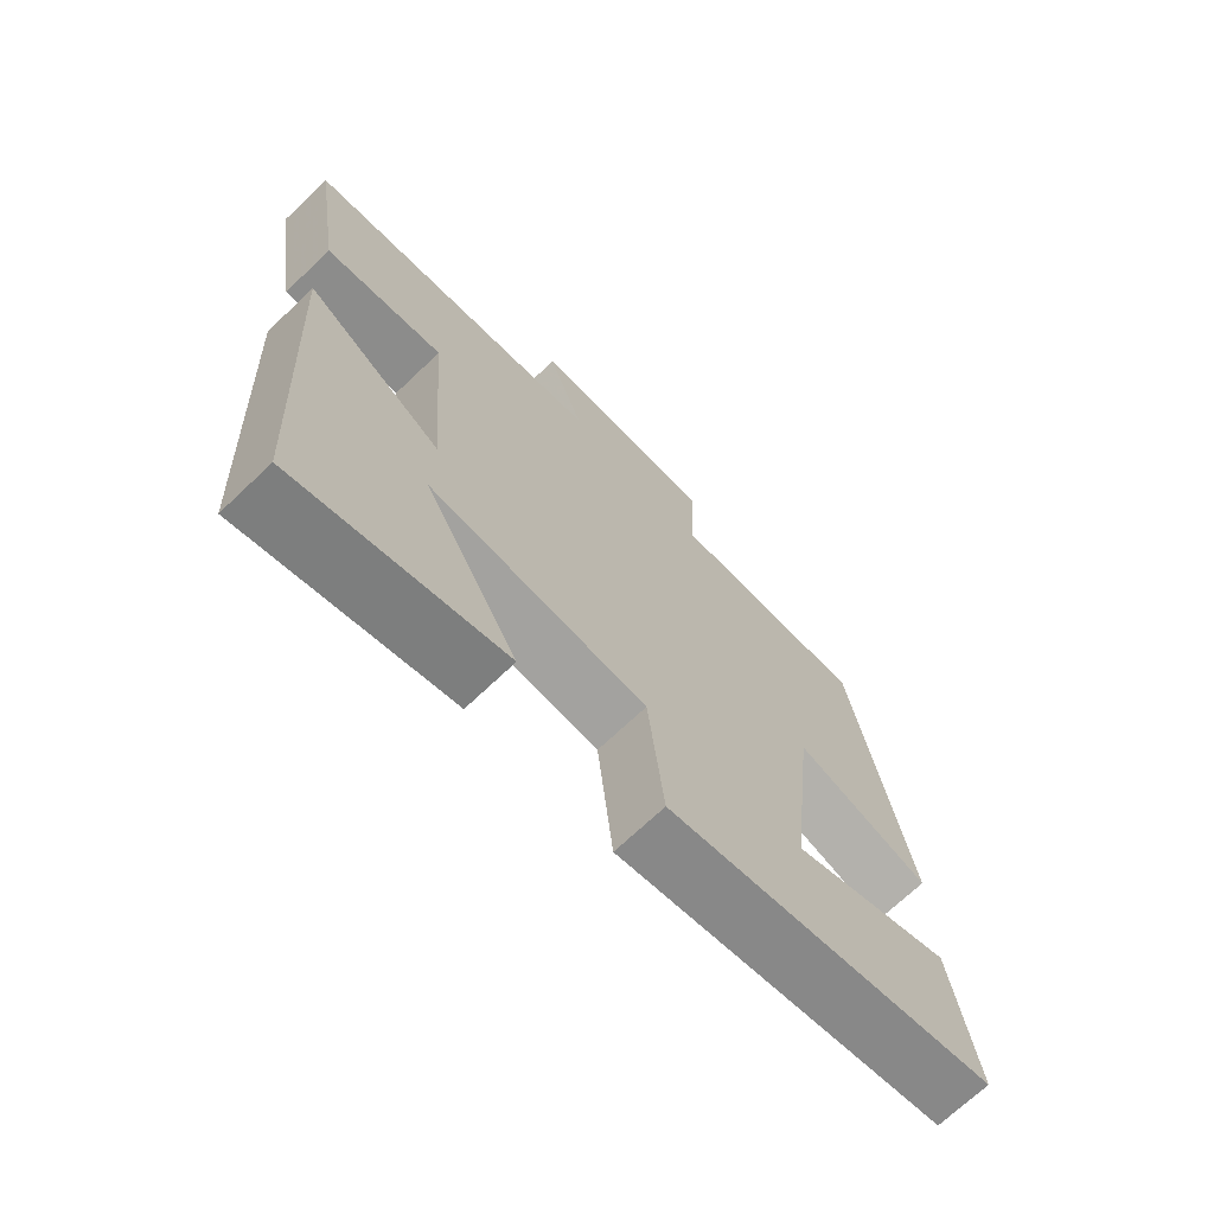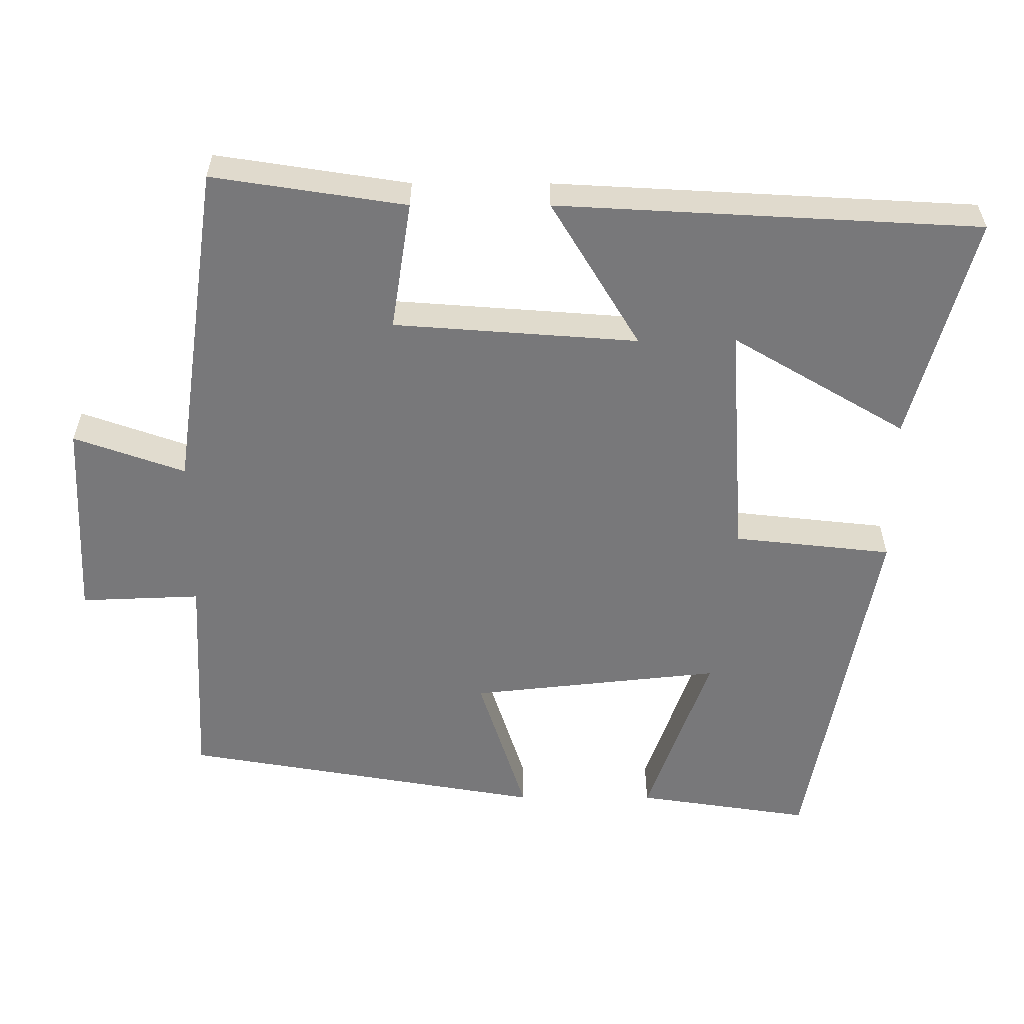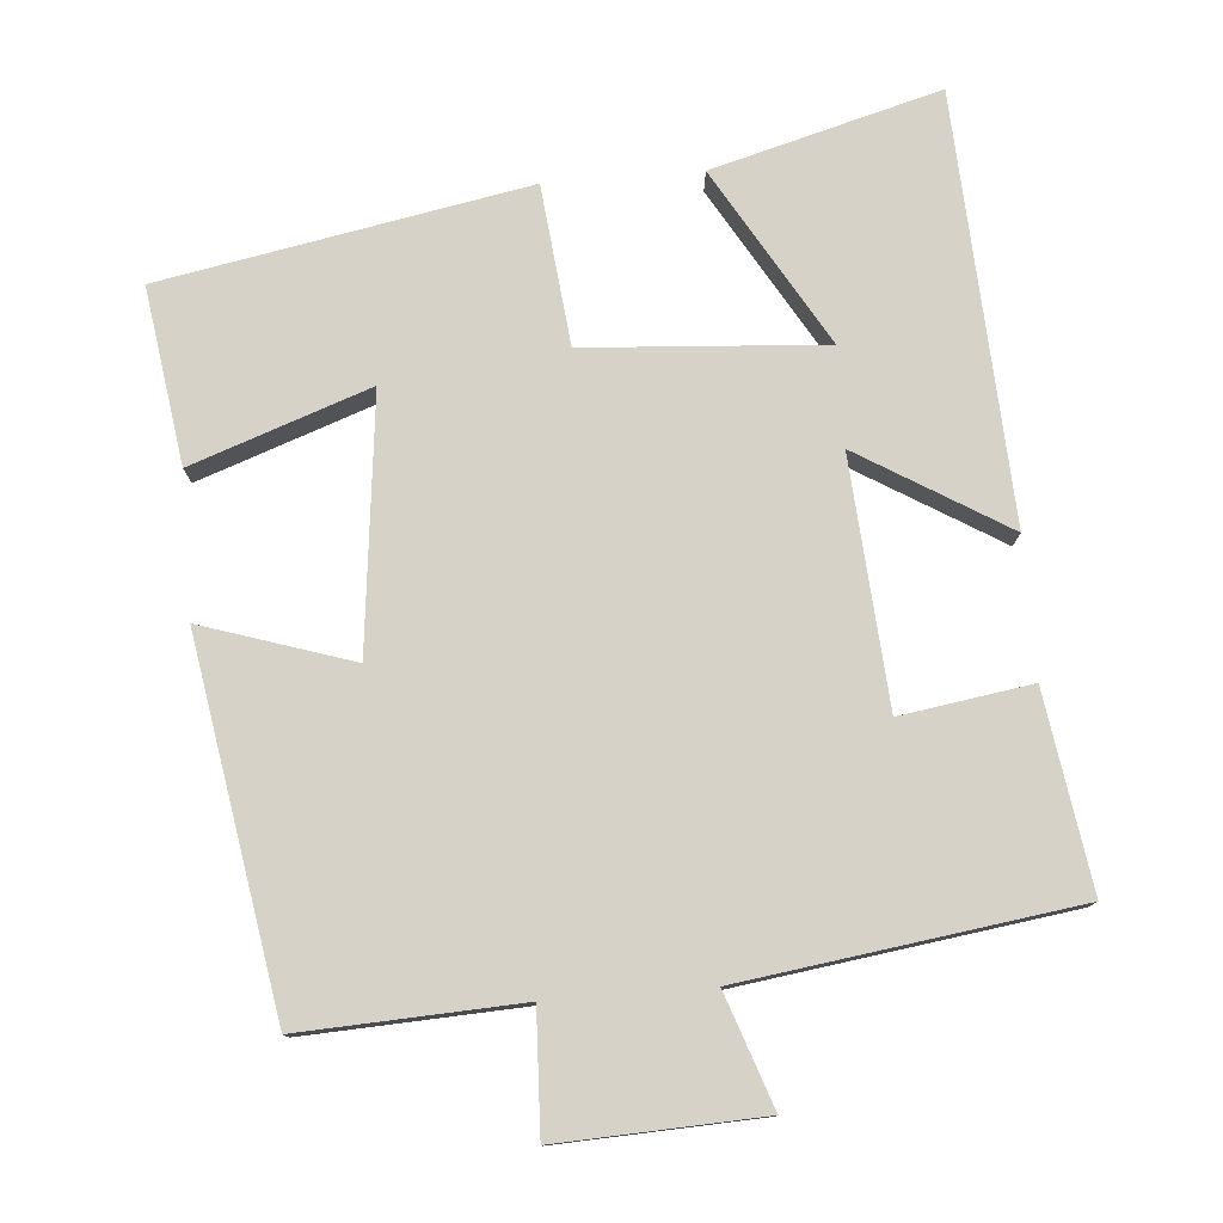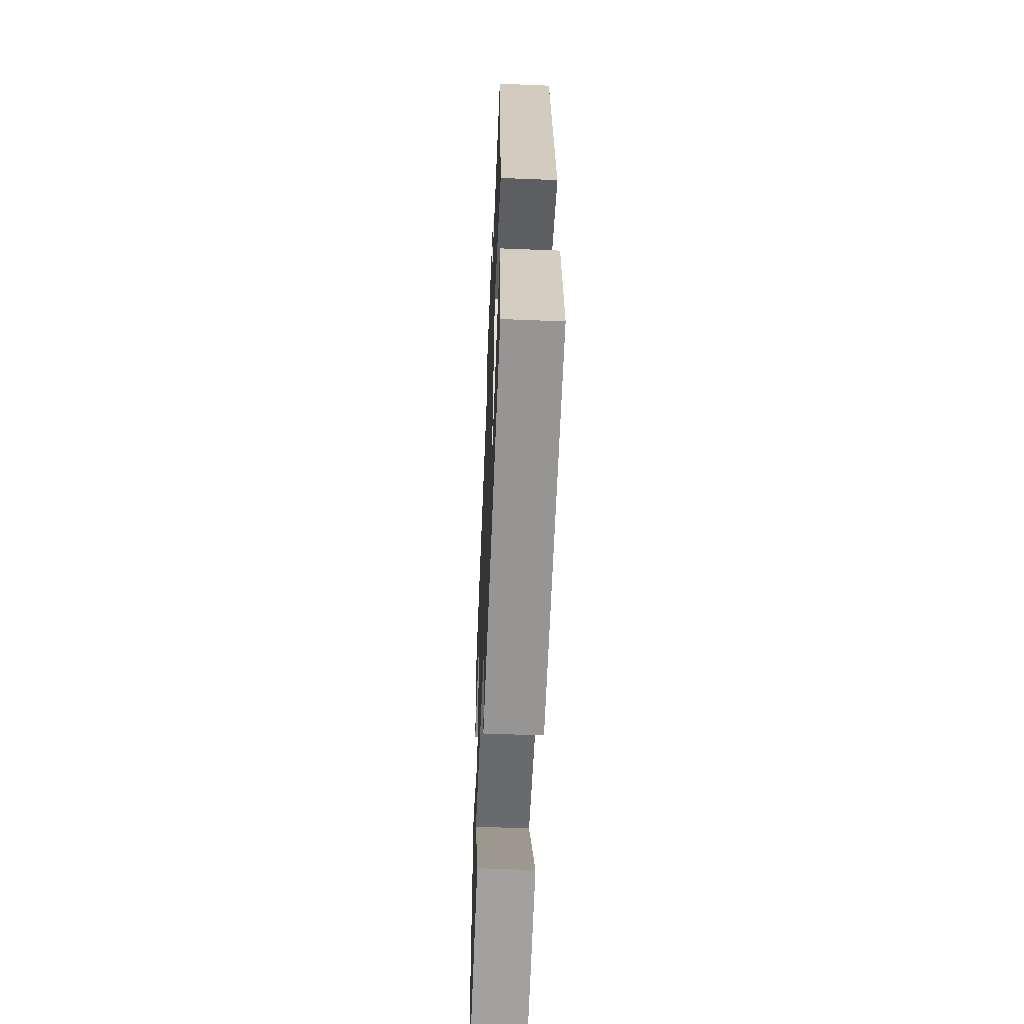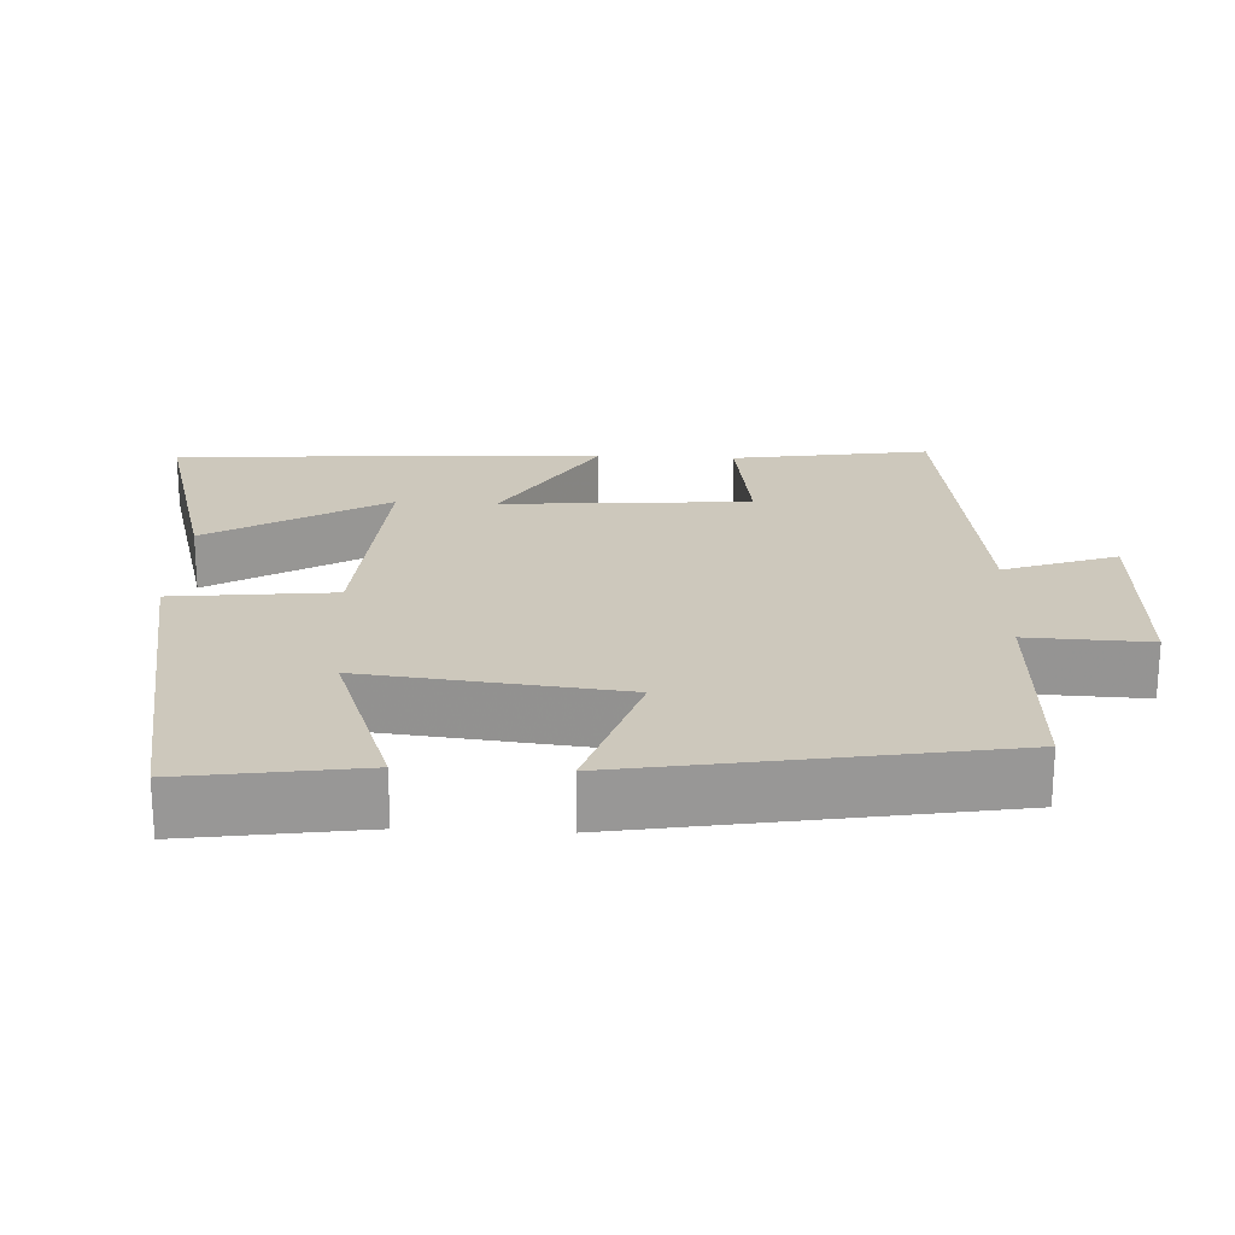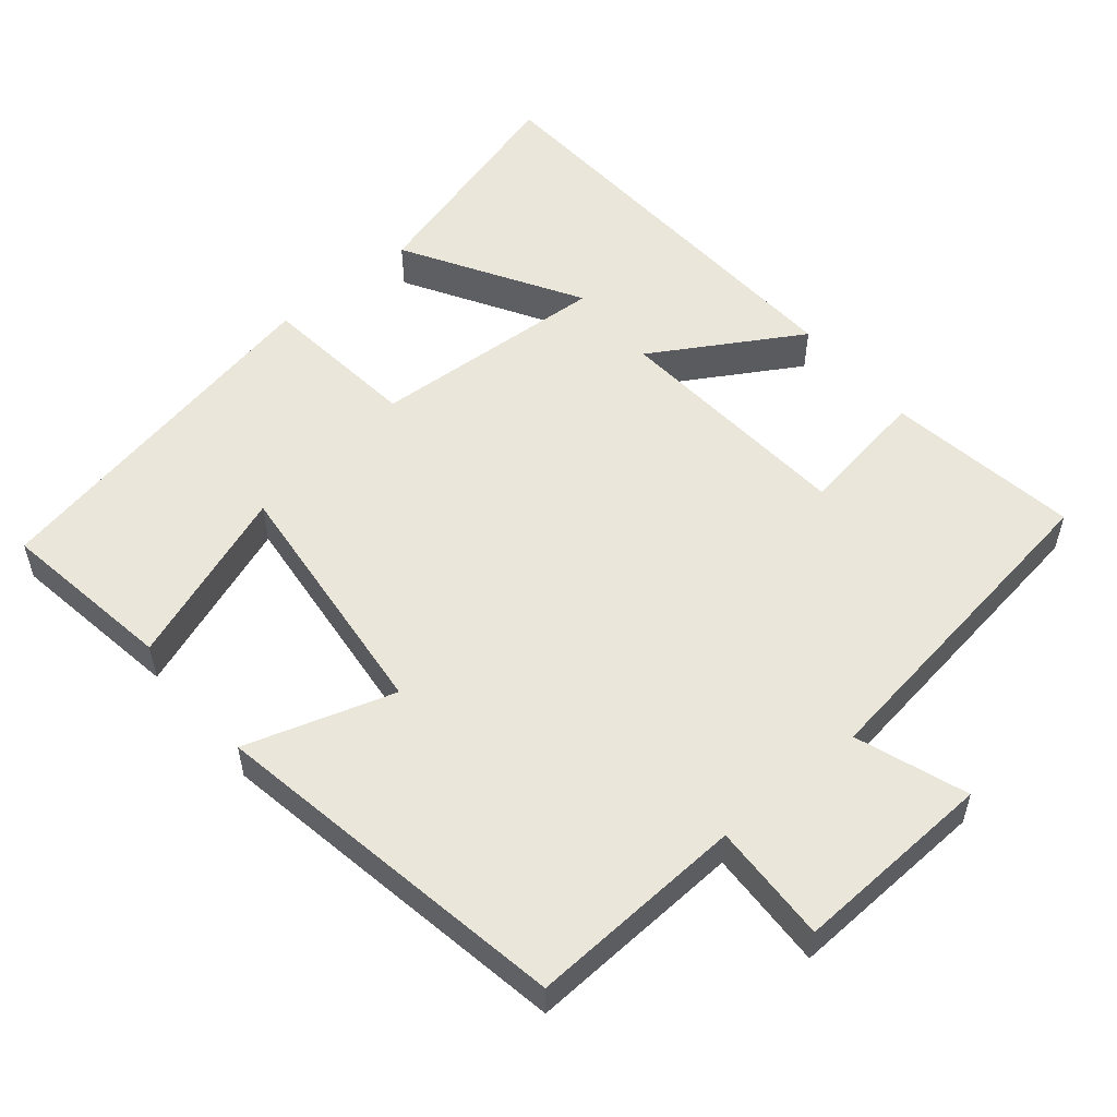
<metadata>
{"format":"obj","ext":"obj","renderer":"f3d","projection":"perspective","resolution":1024,"background":"white","views":[{"elev":-70.1,"azim":133.6,"up":"+Z"},{"elev":-57.5,"azim":89.9,"up":"+Y"},{"elev":77.8,"azim":-4.6,"up":"+Y"},{"elev":-56.9,"azim":-92.4,"up":"+Z"},{"elev":22.1,"azim":-87.3,"up":"+Y"},{"elev":54.9,"azim":-40.1,"up":"+Y"}]}
</metadata>
<code>
v 0.54 0.07 0.437
v 0.5 0.07 0.174
v 0.324 0.07 0.201
v 0.3 0.07 -0.131
v 0.5 0.07 -0.01
v 0.47 0.07 -0.584
v 0.163 0.07 -0.5
v 0.302 0.07 -0.263
v -0.02 0.07 -0.285
v -0.043 0.07 -0.5
v -0.535 0.07 -0.408
v -0.5 0.07 -0.171
v -0.26 0.07 -0.256
v -0.298 0.07 0.086
v -0.5 0.07 0.021
v -0.417 0.07 0.514
v -0.122 0.07 0.5
v -0.129 0.07 0.663
v 0.145 0.07 0.651
v 0.092 0.07 0.5
v 0.54 0 0.437
v 0.5 0 0.174
v 0.324 0 0.201
v 0.3 0 -0.131
v 0.5 0 -0.01
v 0.47 0 -0.584
v 0.163 0 -0.5
v 0.302 0 -0.263
v -0.02 0 -0.285
v -0.043 0 -0.5
v -0.535 0 -0.408
v -0.5 0 -0.171
v -0.26 0 -0.256
v -0.298 0 0.086
v -0.5 0 0.021
v -0.417 0 0.514
v -0.122 0 0.5
v -0.129 0 0.663
v 0.145 0 0.651
v 0.092 0 0.5
f 17 18 19 20
f 17 20 1 2
f 14 15 16 17
f 13 14 17
f 10 11 12 13
f 9 10 13 17
f 8 9 17
f 5 6 7 8
f 4 5 8
f 4 8 17
f 3 4 17
f 2 3 17
f 40 39 38 37
f 22 21 40 37
f 37 36 35 34
f 37 34 33
f 33 32 31 30
f 37 33 30 29
f 37 29 28
f 28 27 26 25
f 28 25 24
f 37 28 24
f 37 24 23
f 37 23 22
f 1 21 22 2
f 2 22 23 3
f 3 23 24 4
f 4 24 25 5
f 5 25 26 6
f 6 26 27 7
f 7 27 28 8
f 8 28 29 9
f 9 29 30 10
f 10 30 31 11
f 11 31 32 12
f 12 32 33 13
f 13 33 34 14
f 14 34 35 15
f 15 35 36 16
f 16 36 37 17
f 17 37 38 18
f 18 38 39 19
f 19 39 40 20
f 20 40 21 1

</code>
